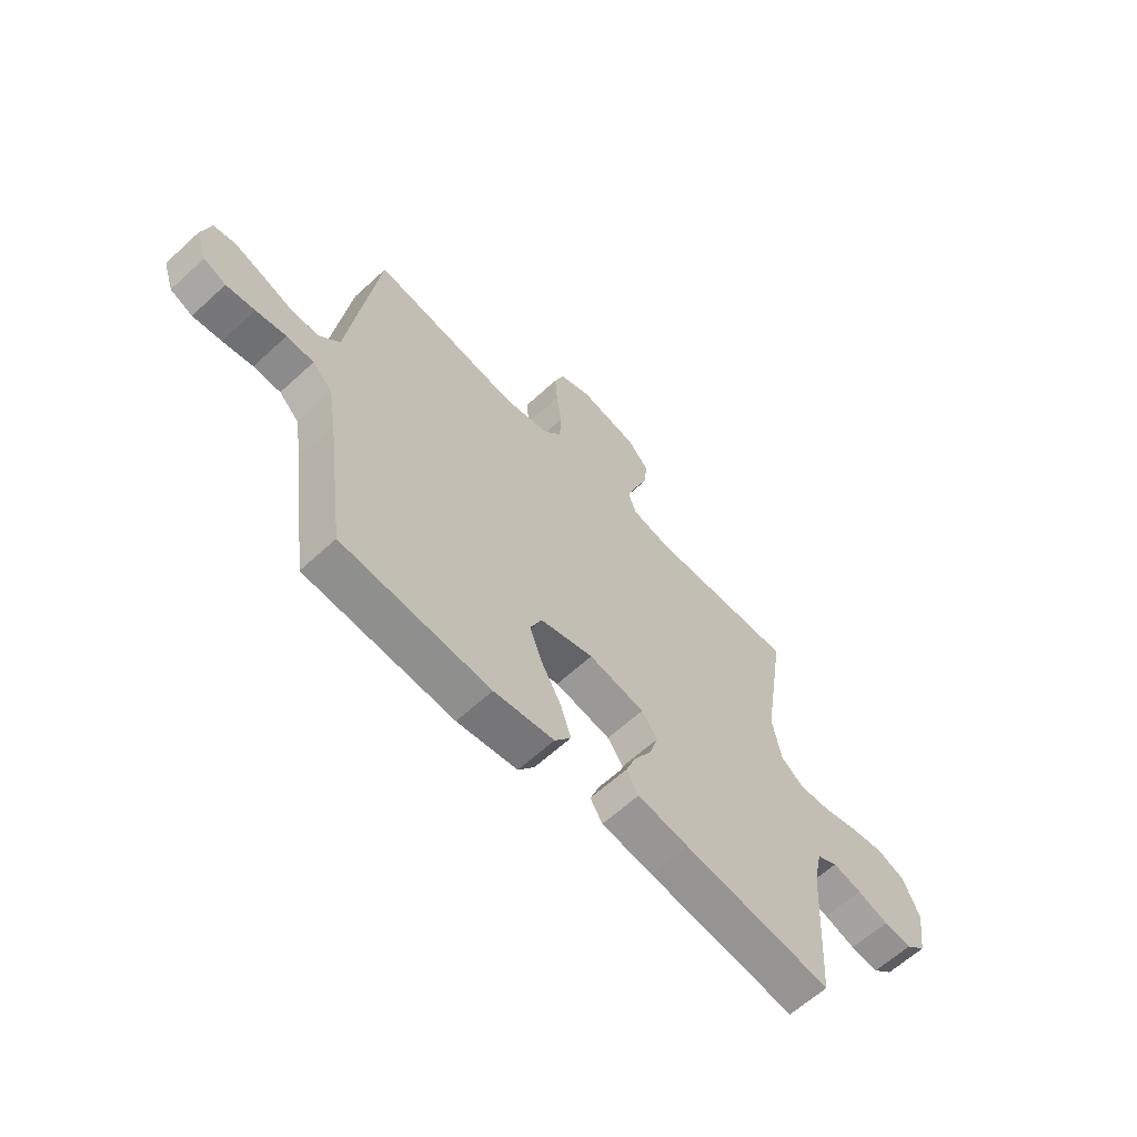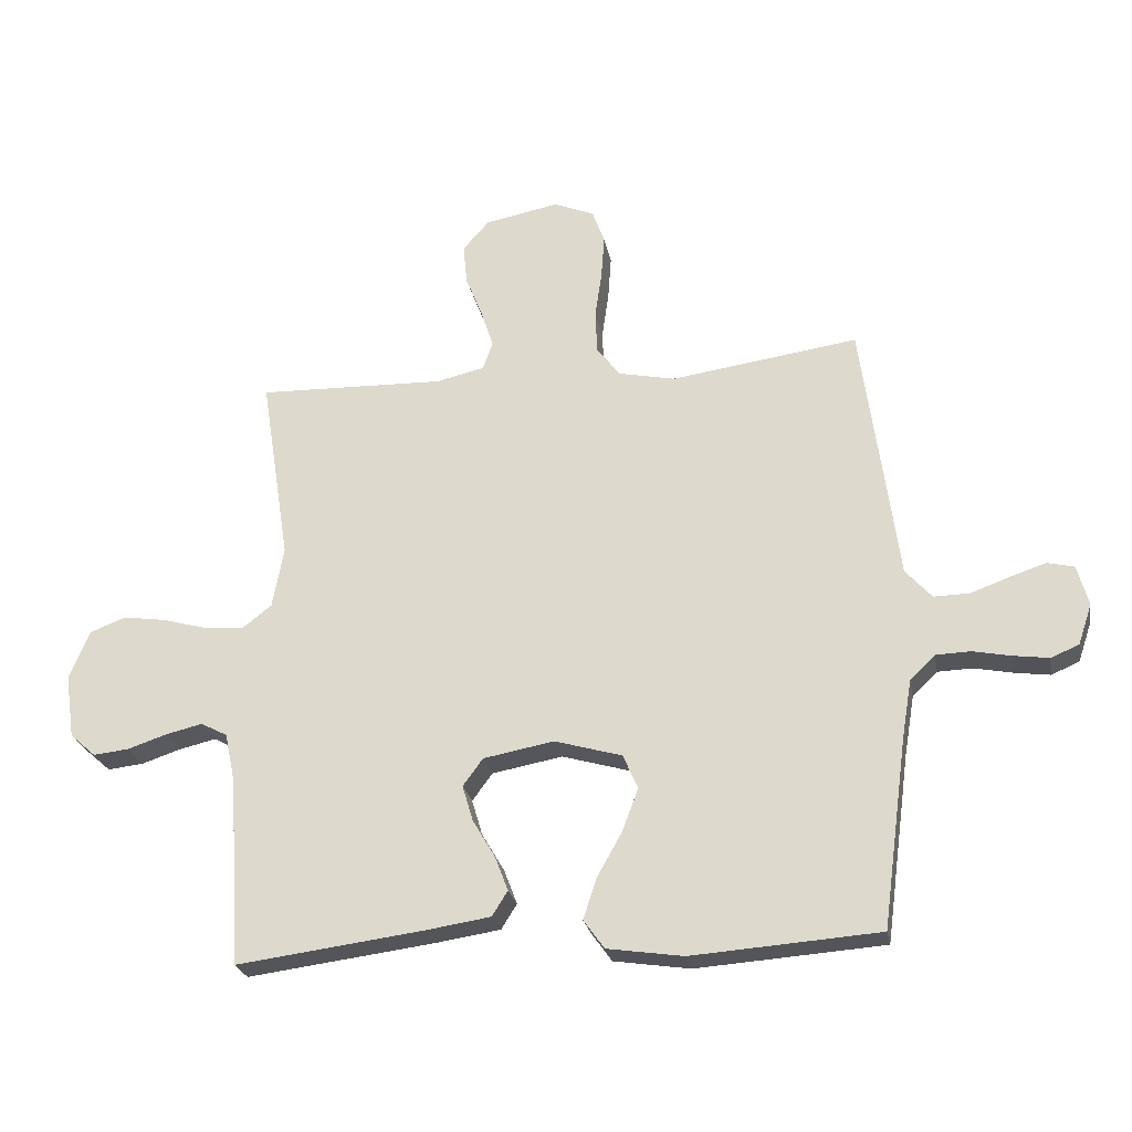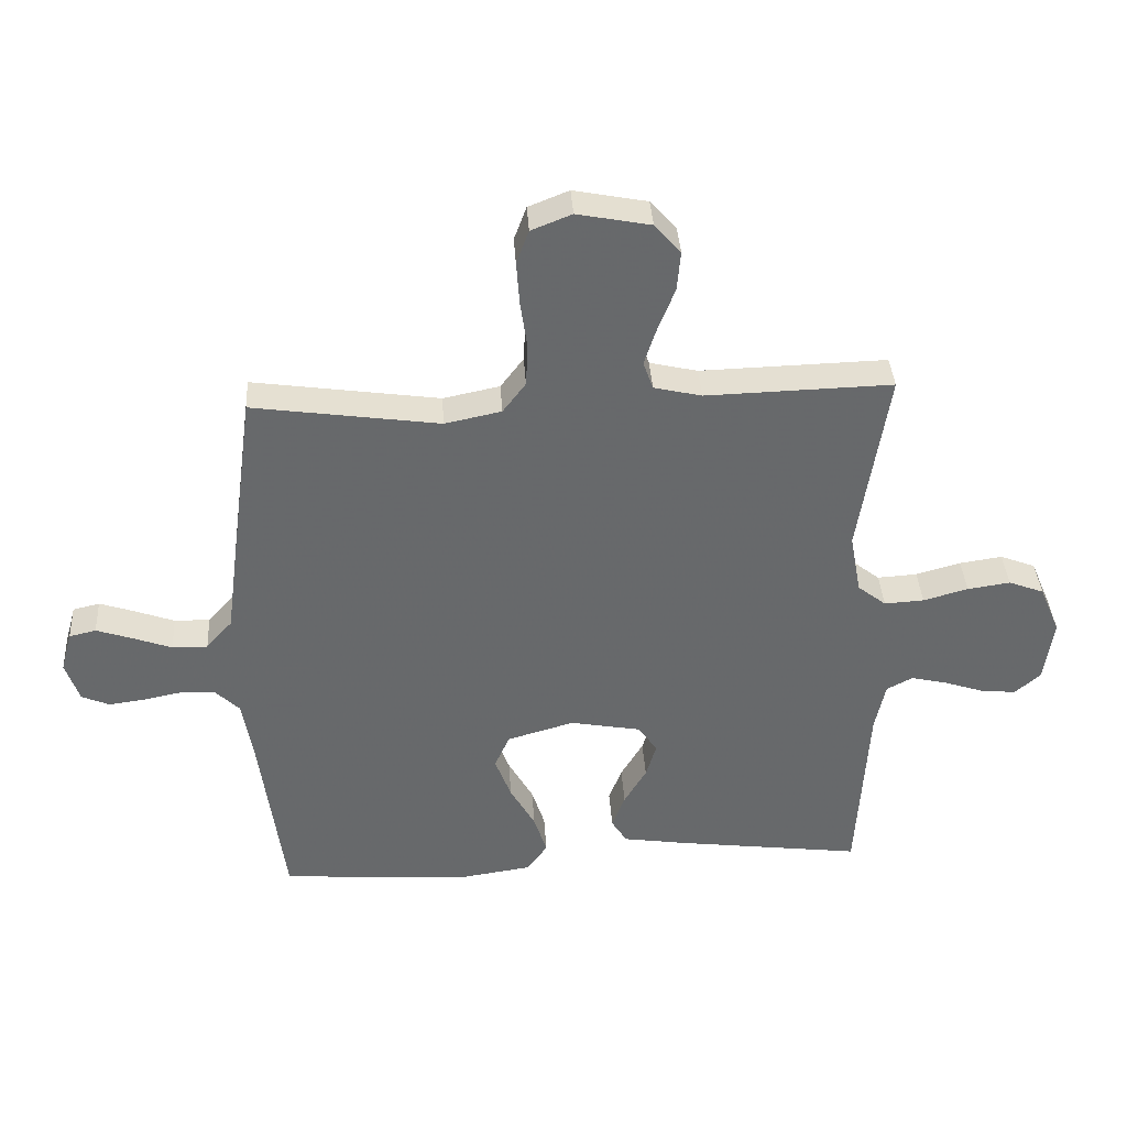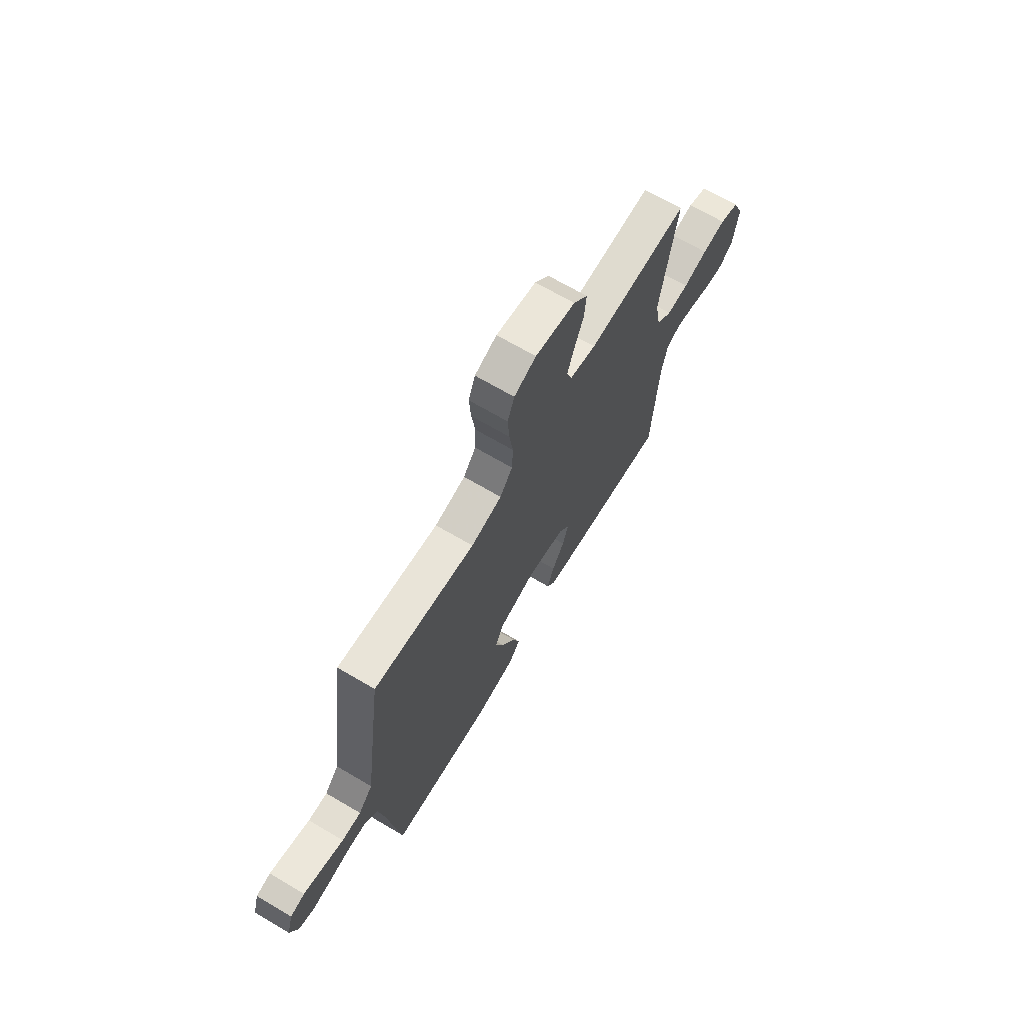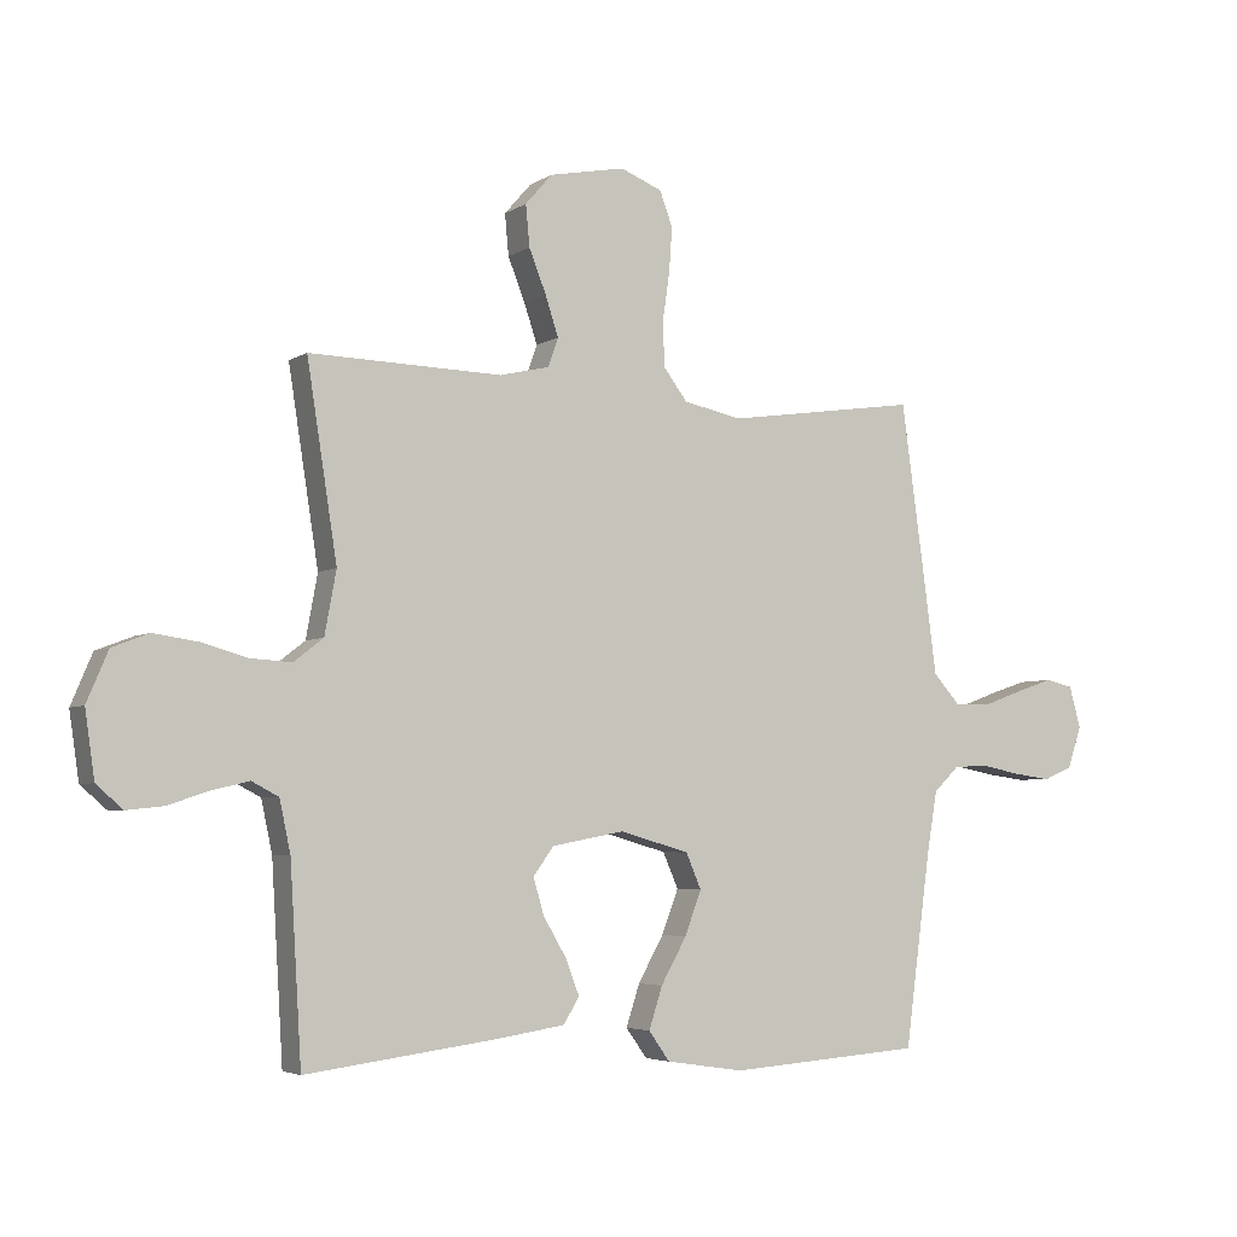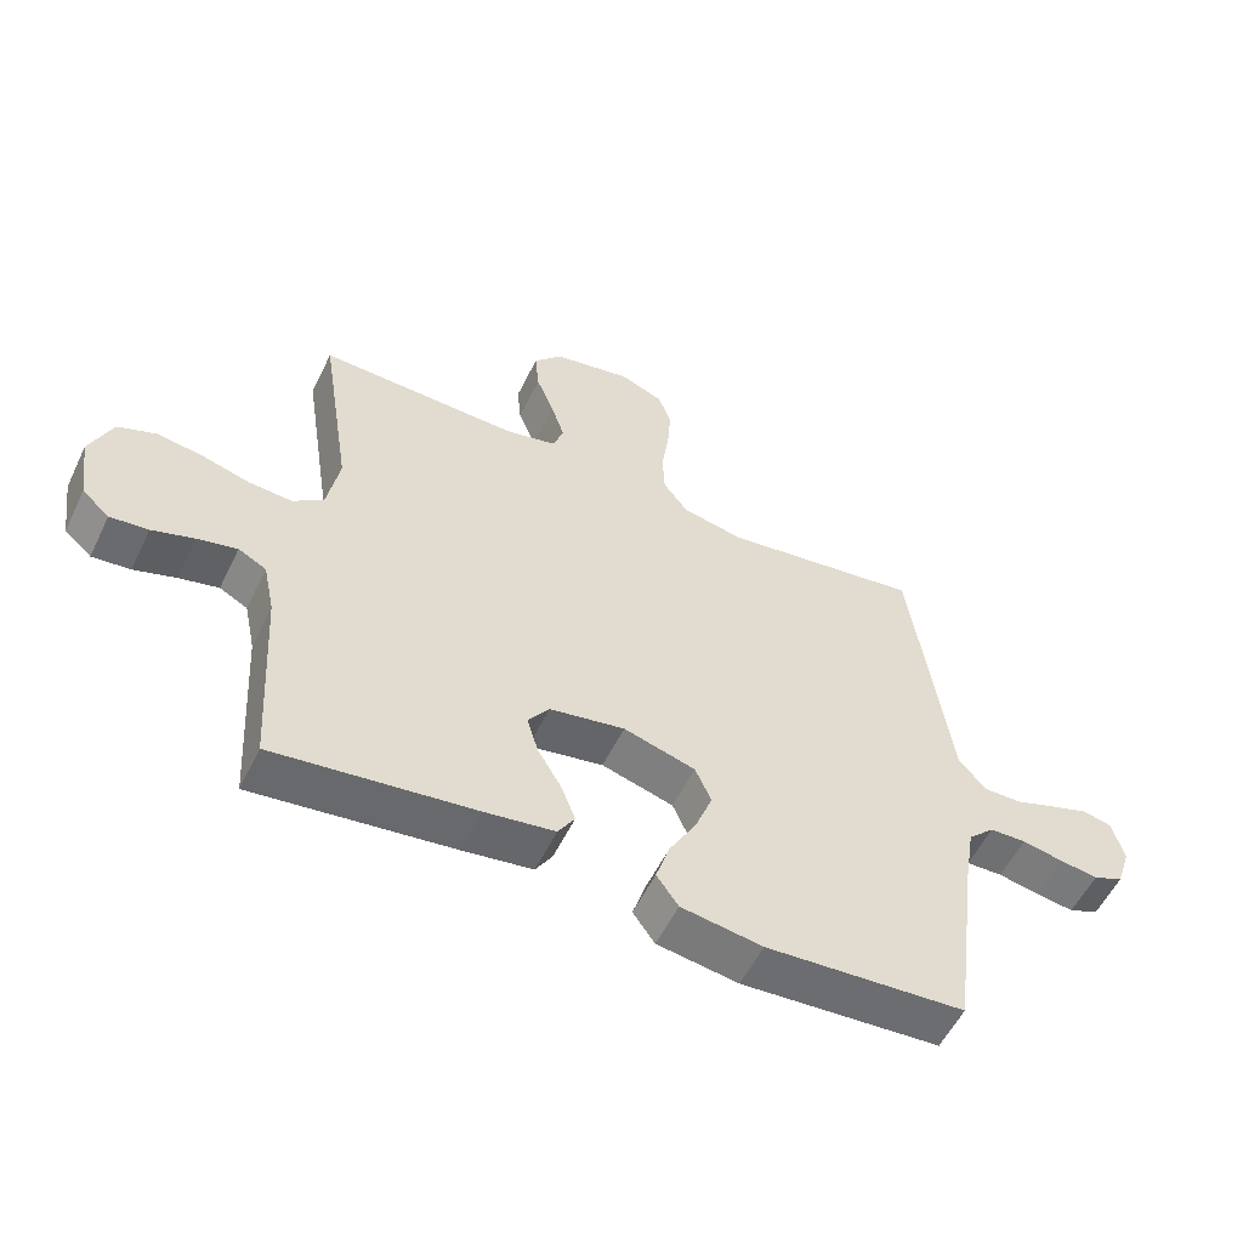
<metadata>
{"format":"obj","ext":"obj","renderer":"f3d","projection":"perspective","resolution":1024,"background":"white","views":[{"elev":-62.6,"azim":133.0,"up":"+Z"},{"elev":-24.6,"azim":10.4,"up":"+Z"},{"elev":37.7,"azim":176.4,"up":"+Z"},{"elev":68.7,"azim":120.5,"up":"+Z"},{"elev":-4.4,"azim":-28.2,"up":"+Z"},{"elev":-55.6,"azim":-25.7,"up":"+Z"}]}
</metadata>
<code>
v -0.5 0.07 -0.5
v -0.518 0.07 -0.2
v -0.535 0.07 -0.12
v -0.577 0.07 -0.098
v -0.636 0.07 -0.112
v -0.699 0.07 -0.133
v -0.756 0.07 -0.139
v -0.797 0.07 -0.103
v -0.812 0.07 0
v -0.779 0.07 0.078
v -0.722 0.07 0.1
v -0.653 0.07 0.09
v -0.581 0.07 0.07
v -0.517 0.07 0.066
v -0.471 0.07 0.102
v -0.453 0.07 0.2
v -0.5 0.07 0.5
v -0.2 0.07 0.492
v -0.123 0.07 0.51
v -0.107 0.07 0.555
v -0.127 0.07 0.616
v -0.154 0.07 0.684
v -0.16 0.07 0.748
v -0.118 0.07 0.796
v 0 0.07 0.819
v 0.065 0.07 0.793
v 0.085 0.07 0.739
v 0.08 0.07 0.669
v 0.069 0.07 0.593
v 0.072 0.07 0.525
v 0.109 0.07 0.476
v 0.2 0.07 0.457
v 0.5 0.07 0.5
v 0.541 0.07 0.2
v 0.557 0.07 0.079
v 0.599 0.07 0.032
v 0.656 0.07 0.033
v 0.719 0.07 0.056
v 0.776 0.07 0.075
v 0.819 0.07 0.065
v 0.837 0.07 0
v 0.815 0.07 -0.065
v 0.77 0.07 -0.084
v 0.712 0.07 -0.076
v 0.651 0.07 -0.064
v 0.596 0.07 -0.066
v 0.556 0.07 -0.105
v 0.54 0.07 -0.2
v 0.5 0.07 -0.5
v 0.2 0.07 -0.522
v 0.078 0.07 -0.504
v 0.045 0.07 -0.458
v 0.066 0.07 -0.393
v 0.106 0.07 -0.322
v 0.132 0.07 -0.253
v 0.108 0.07 -0.198
v 0 0.07 -0.167
v -0.113 0.07 -0.188
v -0.145 0.07 -0.232
v -0.128 0.07 -0.289
v -0.092 0.07 -0.35
v -0.071 0.07 -0.405
v -0.096 0.07 -0.445
v -0.2 0.07 -0.461
v -0.5 0 -0.5
v -0.518 0 -0.2
v -0.535 0 -0.12
v -0.577 0 -0.098
v -0.636 0 -0.112
v -0.699 0 -0.133
v -0.756 0 -0.139
v -0.797 0 -0.103
v -0.812 0 0
v -0.779 0 0.078
v -0.722 0 0.1
v -0.653 0 0.09
v -0.581 0 0.07
v -0.517 0 0.066
v -0.471 0 0.102
v -0.453 0 0.2
v -0.5 0 0.5
v -0.2 0 0.492
v -0.123 0 0.51
v -0.107 0 0.555
v -0.127 0 0.616
v -0.154 0 0.684
v -0.16 0 0.748
v -0.118 0 0.796
v 0 0 0.819
v 0.065 0 0.793
v 0.085 0 0.739
v 0.08 0 0.669
v 0.069 0 0.593
v 0.072 0 0.525
v 0.109 0 0.476
v 0.2 0 0.457
v 0.5 0 0.5
v 0.541 0 0.2
v 0.557 0 0.079
v 0.599 0 0.032
v 0.656 0 0.033
v 0.719 0 0.056
v 0.776 0 0.075
v 0.819 0 0.065
v 0.837 0 0
v 0.815 0 -0.065
v 0.77 0 -0.084
v 0.712 0 -0.076
v 0.651 0 -0.064
v 0.596 0 -0.066
v 0.556 0 -0.105
v 0.54 0 -0.2
v 0.5 0 -0.5
v 0.2 0 -0.522
v 0.078 0 -0.504
v 0.045 0 -0.458
v 0.066 0 -0.393
v 0.106 0 -0.322
v 0.132 0 -0.253
v 0.108 0 -0.198
v 0 0 -0.167
v -0.113 0 -0.188
v -0.145 0 -0.232
v -0.128 0 -0.289
v -0.092 0 -0.35
v -0.071 0 -0.405
v -0.096 0 -0.445
v -0.2 0 -0.461
f 63 64 1 2
f 60 61 62 63
f 59 60 63 2
f 58 59 2 3
f 57 58 3 4
f 51 52 53 54
f 51 54 55
f 48 49 50 51
f 47 48 51 55
f 46 47 55 56
f 42 43 44 45
f 40 41 42 45
f 40 45 46
f 37 38 39 40
f 37 40 46 56
f 32 33 34 35
f 31 32 35 36
f 26 27 28 29
f 24 25 26 29
f 24 29 30
f 21 22 23 24
f 20 21 24 30
f 19 20 30 31
f 16 17 18
f 15 16 18 19
f 10 11 12 13
f 10 13 14
f 9 10 14
f 8 9 14
f 5 6 7 8
f 4 5 8 14
f 57 4 14 15
f 36 37 56 57
f 31 36 57
f 15 19 31 57
f 66 65 128 127
f 127 126 125 124
f 66 127 124 123
f 67 66 123 122
f 68 67 122 121
f 118 117 116 115
f 119 118 115
f 115 114 113 112
f 119 115 112 111
f 120 119 111 110
f 109 108 107 106
f 109 106 105 104
f 110 109 104
f 104 103 102 101
f 120 110 104 101
f 99 98 97 96
f 100 99 96 95
f 93 92 91 90
f 93 90 89 88
f 94 93 88
f 88 87 86 85
f 94 88 85 84
f 95 94 84 83
f 82 81 80
f 83 82 80 79
f 77 76 75 74
f 78 77 74
f 78 74 73
f 78 73 72
f 72 71 70 69
f 78 72 69 68
f 79 78 68 121
f 121 120 101 100
f 121 100 95
f 121 95 83 79
f 1 65 66 2
f 2 66 67 3
f 3 67 68 4
f 4 68 69 5
f 5 69 70 6
f 6 70 71 7
f 7 71 72 8
f 8 72 73 9
f 9 73 74 10
f 10 74 75 11
f 11 75 76 12
f 12 76 77 13
f 13 77 78 14
f 14 78 79 15
f 15 79 80 16
f 16 80 81 17
f 17 81 82 18
f 18 82 83 19
f 19 83 84 20
f 20 84 85 21
f 21 85 86 22
f 22 86 87 23
f 23 87 88 24
f 24 88 89 25
f 25 89 90 26
f 26 90 91 27
f 27 91 92 28
f 28 92 93 29
f 29 93 94 30
f 30 94 95 31
f 31 95 96 32
f 32 96 97 33
f 33 97 98 34
f 34 98 99 35
f 35 99 100 36
f 36 100 101 37
f 37 101 102 38
f 38 102 103 39
f 39 103 104 40
f 40 104 105 41
f 41 105 106 42
f 42 106 107 43
f 43 107 108 44
f 44 108 109 45
f 45 109 110 46
f 46 110 111 47
f 47 111 112 48
f 48 112 113 49
f 49 113 114 50
f 50 114 115 51
f 51 115 116 52
f 52 116 117 53
f 53 117 118 54
f 54 118 119 55
f 55 119 120 56
f 56 120 121 57
f 57 121 122 58
f 58 122 123 59
f 59 123 124 60
f 60 124 125 61
f 61 125 126 62
f 62 126 127 63
f 63 127 128 64
f 64 128 65 1

</code>
